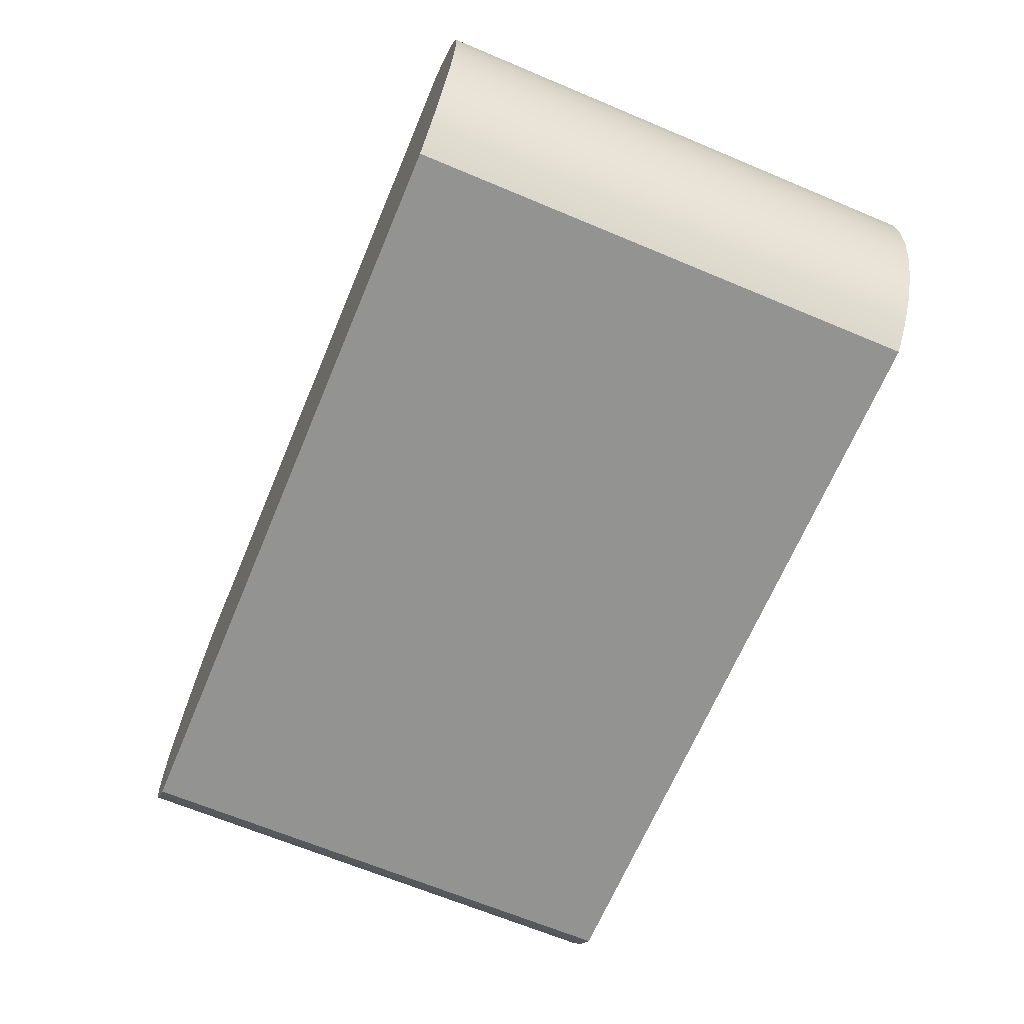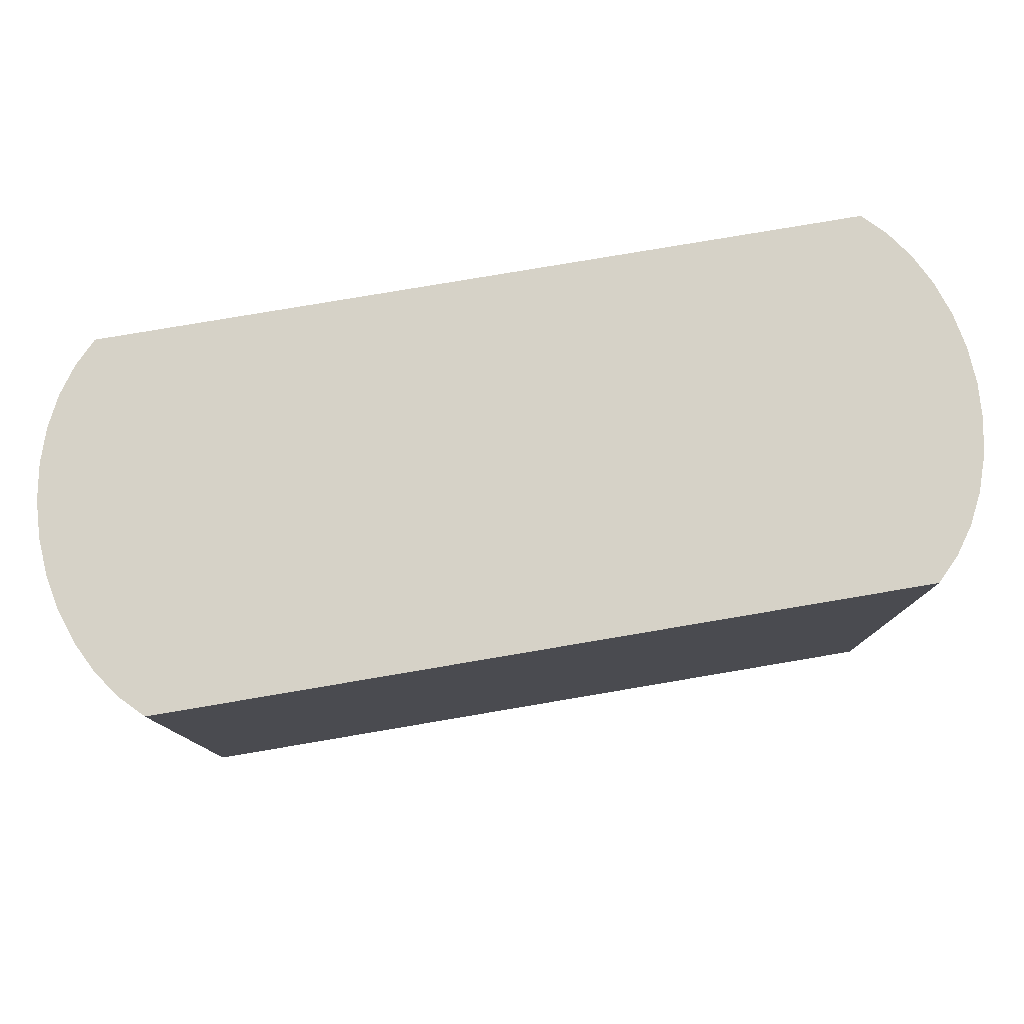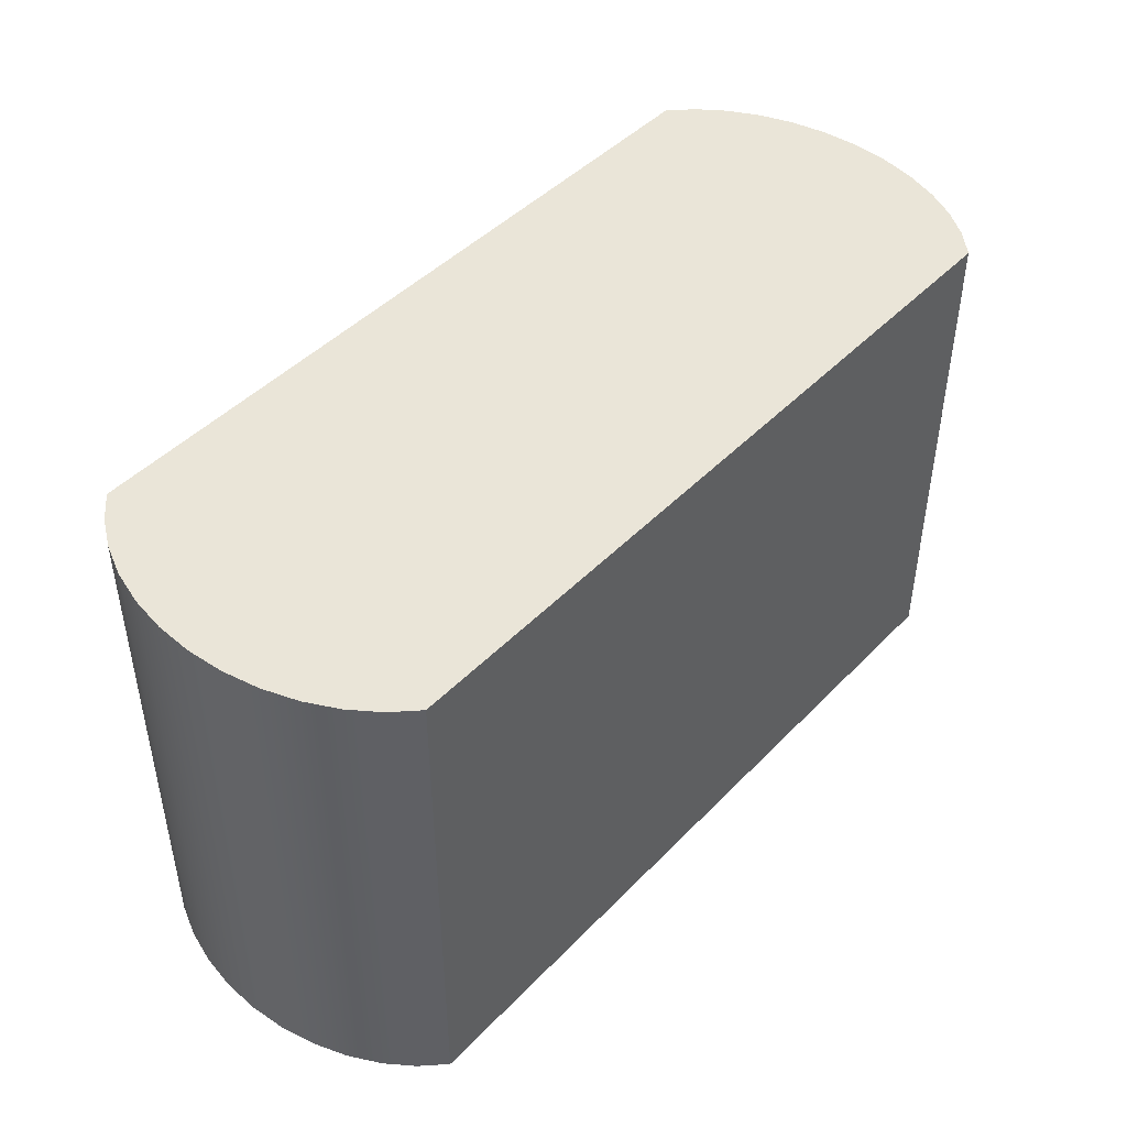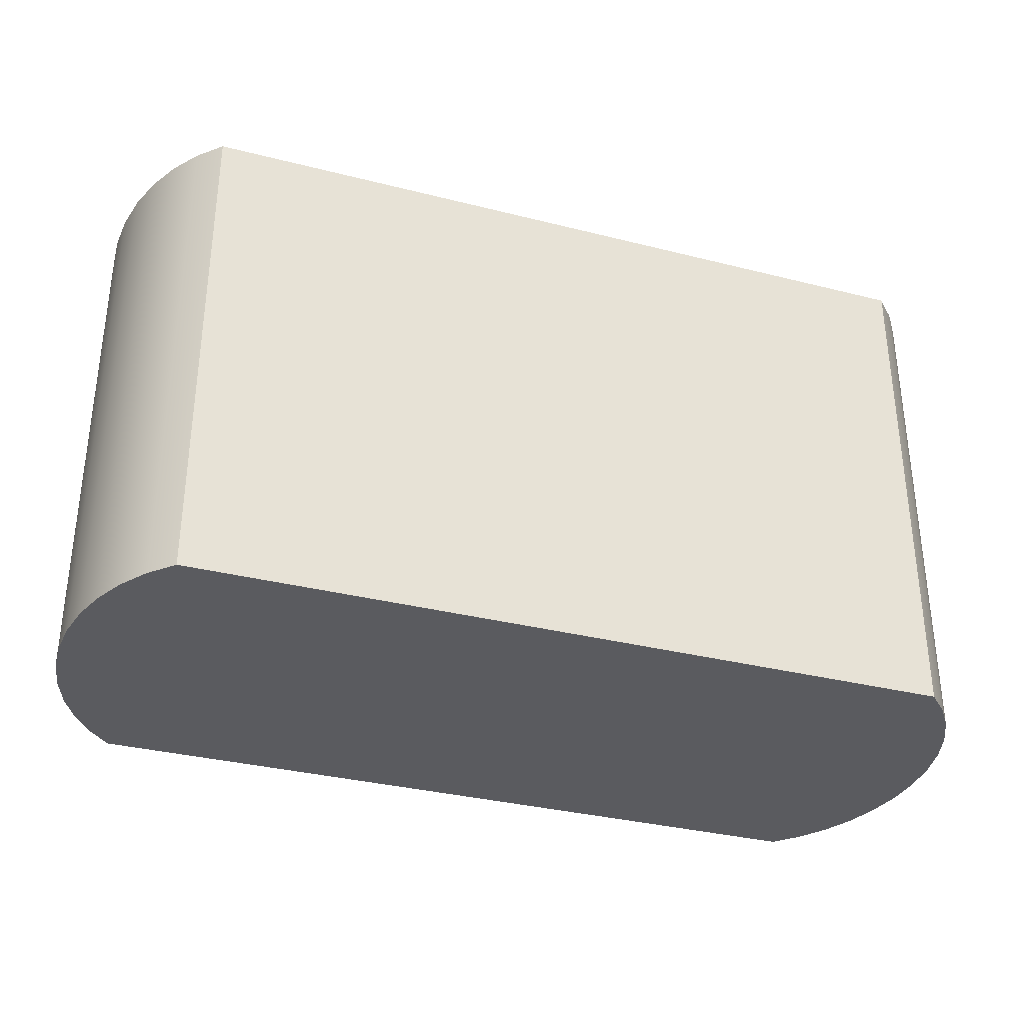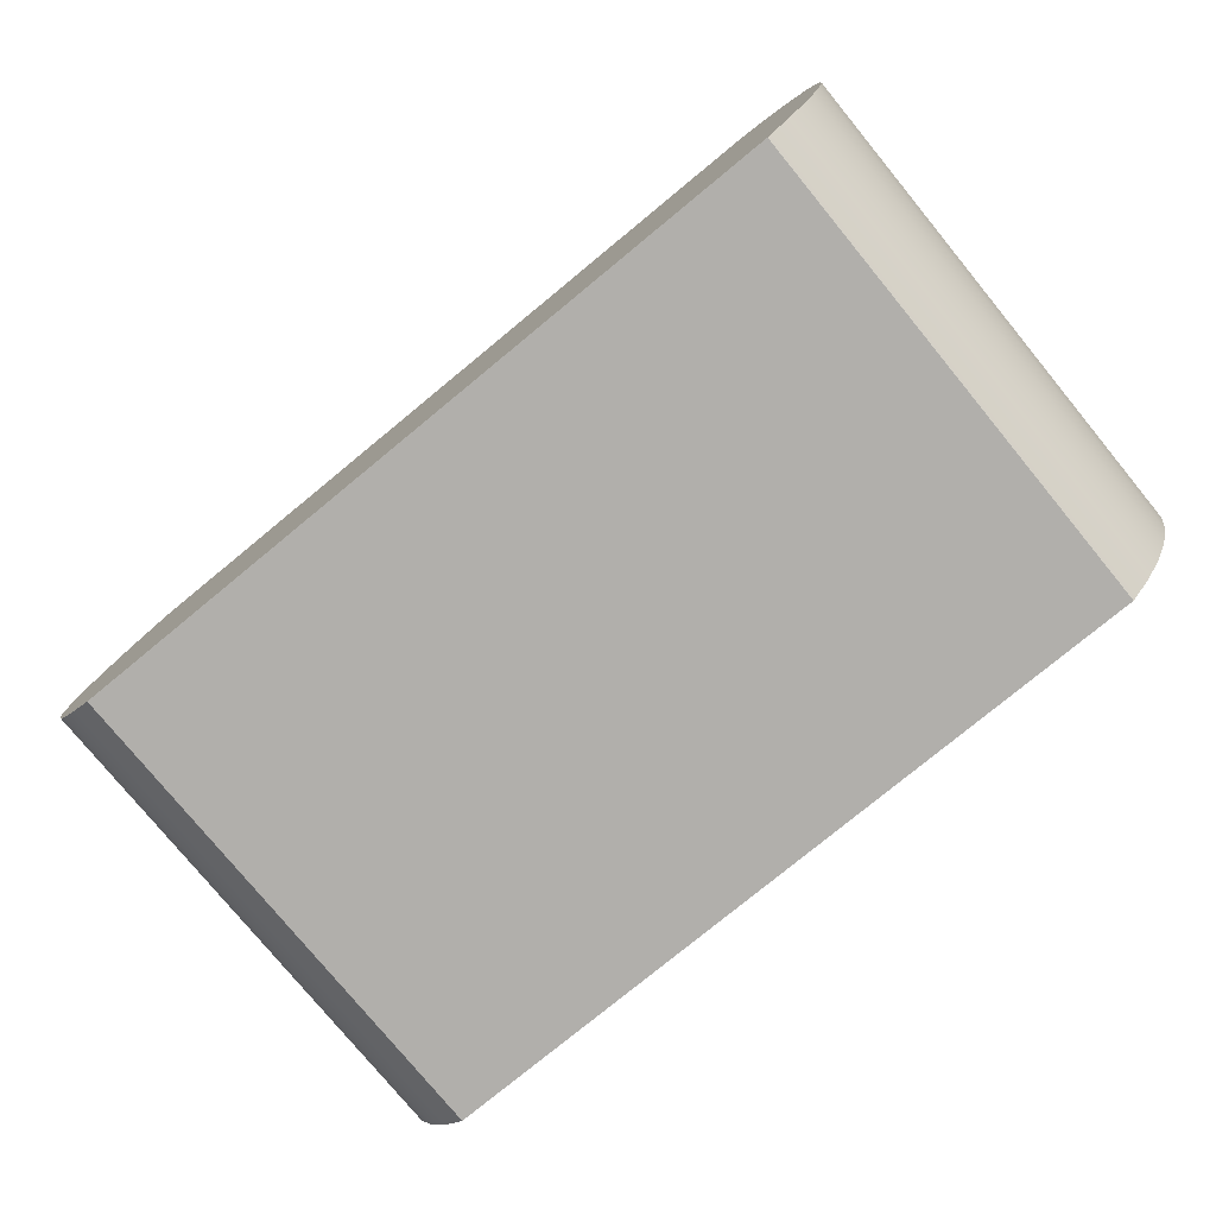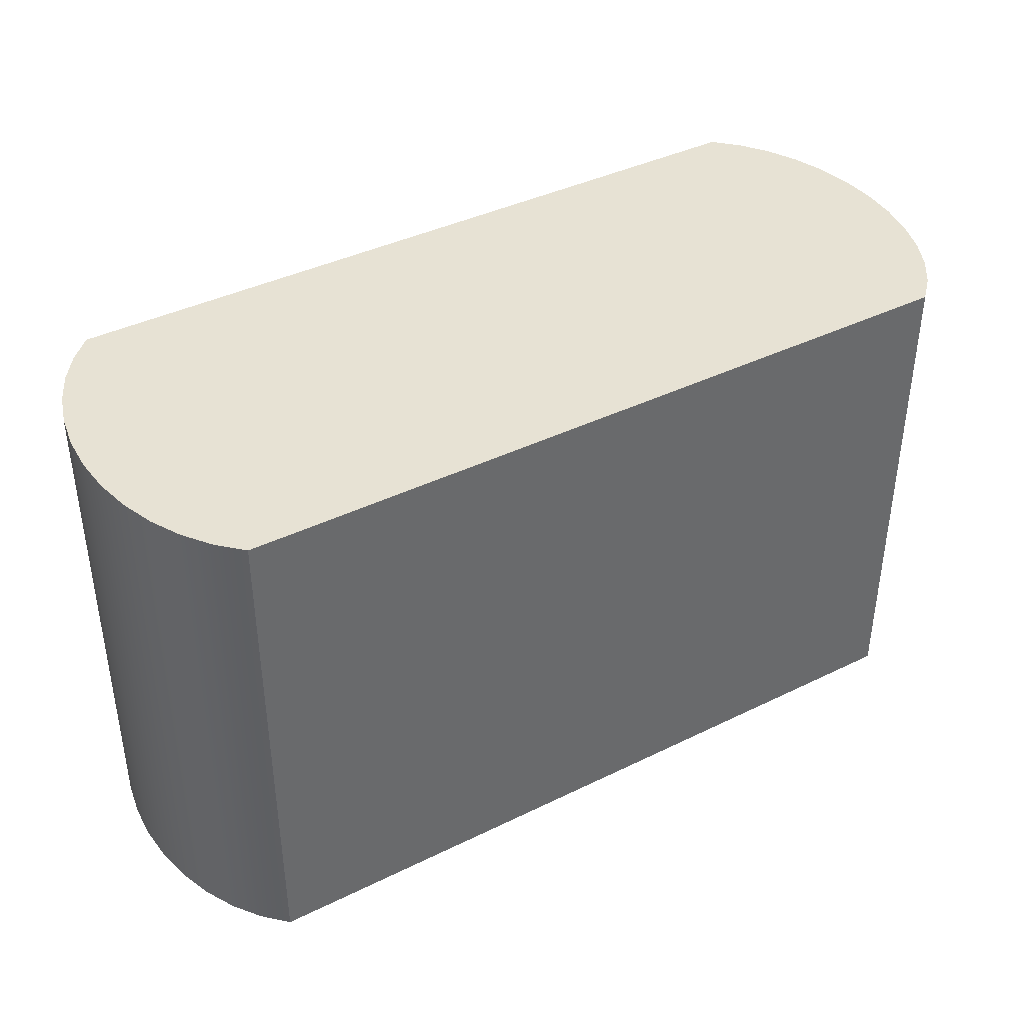
<metadata>
{"format":"obj","ext":"obj","renderer":"f3d","projection":"perspective","resolution":1024,"background":"white","views":[{"elev":-66.7,"azim":-112.8,"up":"+Y"},{"elev":78.6,"azim":-9.6,"up":"+Z"},{"elev":45.4,"azim":130.6,"up":"+Z"},{"elev":-33.4,"azim":-19.1,"up":"+Z"},{"elev":-78.3,"azim":39.4,"up":"+Y"},{"elev":39.9,"azim":-31.2,"up":"+Z"}]}
</metadata>
<code>
o mesh35/mesh35-geometry#mesh35-geometry
v 0.4506 0.4448 0.3892
v 0.452 0.4462 0.4205
v 0.4506 0.4448 0.4205
v 0.452 0.4462 0.3892
v 0.4506 0.4677 0.4205
v 0.4039 0.4448 0.3892
v 0.4506 0.4677 0.3892
v 0.4532 0.4479 0.4205
v 0.4039 0.4677 0.4205
v 0.452 0.4663 0.4205
v 0.4039 0.4448 0.4205
v 0.4039 0.4677 0.3892
v 0.452 0.4663 0.3892
v 0.4532 0.4479 0.3892
v 0.4025 0.4462 0.4205
v 0.4025 0.4462 0.3892
v 0.4532 0.4647 0.3892
v 0.4541 0.4497 0.4205
v 0.4532 0.4647 0.4205
v 0.4025 0.4663 0.4205
v 0.4025 0.4663 0.3892
v 0.4541 0.4628 0.3892
v 0.4541 0.4497 0.3892
v 0.4541 0.4628 0.4205
v 0.4013 0.4479 0.4205
v 0.4013 0.4479 0.3892
v 0.4548 0.4518 0.4205
v 0.4548 0.4607 0.4205
v 0.4013 0.4647 0.3892
v 0.4013 0.4647 0.4205
v 0.4548 0.4607 0.3892
v 0.4548 0.4518 0.3892
v 0.4004 0.4497 0.4205
v 0.4004 0.4628 0.4205
v 0.4004 0.4497 0.3892
v 0.4553 0.454 0.4205
v 0.4553 0.4585 0.4205
v 0.4553 0.4585 0.3892
v 0.4004 0.4628 0.3892
v 0.4553 0.454 0.3892
v 0.3997 0.4518 0.4205
v 0.3997 0.4607 0.3892
v 0.3997 0.4518 0.3892
v 0.4554 0.4563 0.4205
v 0.4554 0.4563 0.3892
v 0.3997 0.4607 0.4205
v 0.3992 0.454 0.4205
v 0.3992 0.4585 0.4205
v 0.3992 0.4585 0.3892
v 0.3992 0.454 0.3892
v 0.3991 0.4563 0.4205
v 0.3991 0.4563 0.3892
f 1 2 3
f 2 1 4
f 3 2 1
f 4 1 2
f 5 3 2
f 2 3 5
f 3 6 1
f 1 6 3
f 1 7 4
f 4 7 1
f 4 8 2
f 2 8 4
f 9 3 5
f 5 3 9
f 5 2 10
f 10 2 5
f 6 3 11
f 11 3 6
f 6 12 1
f 1 12 6
f 1 12 7
f 7 12 1
f 4 7 13
f 13 7 4
f 8 4 14
f 14 4 8
f 10 2 8
f 8 2 10
f 9 11 3
f 3 11 9
f 5 12 9
f 9 12 5
f 13 5 10
f 10 5 13
f 15 6 11
f 11 6 15
f 16 12 6
f 6 12 16
f 12 5 7
f 7 5 12
f 5 13 7
f 7 13 5
f 4 13 17
f 17 13 4
f 4 17 14
f 14 17 4
f 14 18 8
f 8 18 14
f 10 8 19
f 19 8 10
f 20 11 9
f 9 11 20
f 12 20 9
f 9 20 12
f 10 17 13
f 13 17 10
f 6 15 16
f 16 15 6
f 20 15 11
f 11 15 20
f 16 21 12
f 12 21 16
f 14 17 22
f 22 17 14
f 18 14 23
f 23 14 18
f 24 8 18
f 18 8 24
f 19 8 24
f 24 8 19
f 17 10 19
f 19 10 17
f 20 12 21
f 21 12 20
f 25 16 15
f 15 16 25
f 20 25 15
f 15 25 20
f 26 21 16
f 16 21 26
f 19 22 17
f 17 22 19
f 14 22 23
f 23 22 14
f 23 27 18
f 18 27 23
f 24 18 28
f 28 18 24
f 22 19 24
f 24 19 22
f 29 20 21
f 21 20 29
f 16 25 26
f 26 25 16
f 30 25 20
f 20 25 30
f 26 29 21
f 21 29 26
f 23 22 31
f 31 22 23
f 27 23 32
f 32 23 27
f 28 18 27
f 27 18 28
f 31 24 28
f 28 24 31
f 24 31 22
f 22 31 24
f 20 29 30
f 30 29 20
f 33 26 25
f 25 26 33
f 34 25 30
f 30 25 34
f 35 29 26
f 26 29 35
f 23 31 32
f 32 31 23
f 32 36 27
f 27 36 32
f 28 27 37
f 37 27 28
f 28 38 31
f 31 38 28
f 39 30 29
f 29 30 39
f 26 33 35
f 35 33 26
f 34 33 25
f 25 33 34
f 30 39 34
f 34 39 30
f 35 39 29
f 29 39 35
f 32 31 38
f 38 31 32
f 36 32 40
f 40 32 36
f 37 27 36
f 36 27 37
f 38 28 37
f 37 28 38
f 41 35 33
f 33 35 41
f 34 41 33
f 33 41 34
f 42 34 39
f 39 34 42
f 43 39 35
f 35 39 43
f 32 38 40
f 40 38 32
f 40 44 36
f 36 44 40
f 37 36 44
f 44 36 37
f 37 45 38
f 38 45 37
f 35 41 43
f 43 41 35
f 46 41 34
f 34 41 46
f 34 42 46
f 46 42 34
f 43 42 39
f 39 42 43
f 40 38 45
f 45 38 40
f 44 40 45
f 45 40 44
f 45 37 44
f 44 37 45
f 47 43 41
f 41 43 47
f 48 41 46
f 46 41 48
f 49 46 42
f 42 46 49
f 50 42 43
f 43 42 50
f 43 47 50
f 50 47 43
f 48 47 41
f 41 47 48
f 46 49 48
f 48 49 46
f 50 49 42
f 42 49 50
f 51 50 47
f 47 50 51
f 47 48 51
f 51 48 47
f 52 48 49
f 49 48 52
f 49 50 52
f 52 50 49
f 50 51 52
f 52 51 50
f 48 52 51
f 51 52 48

</code>
